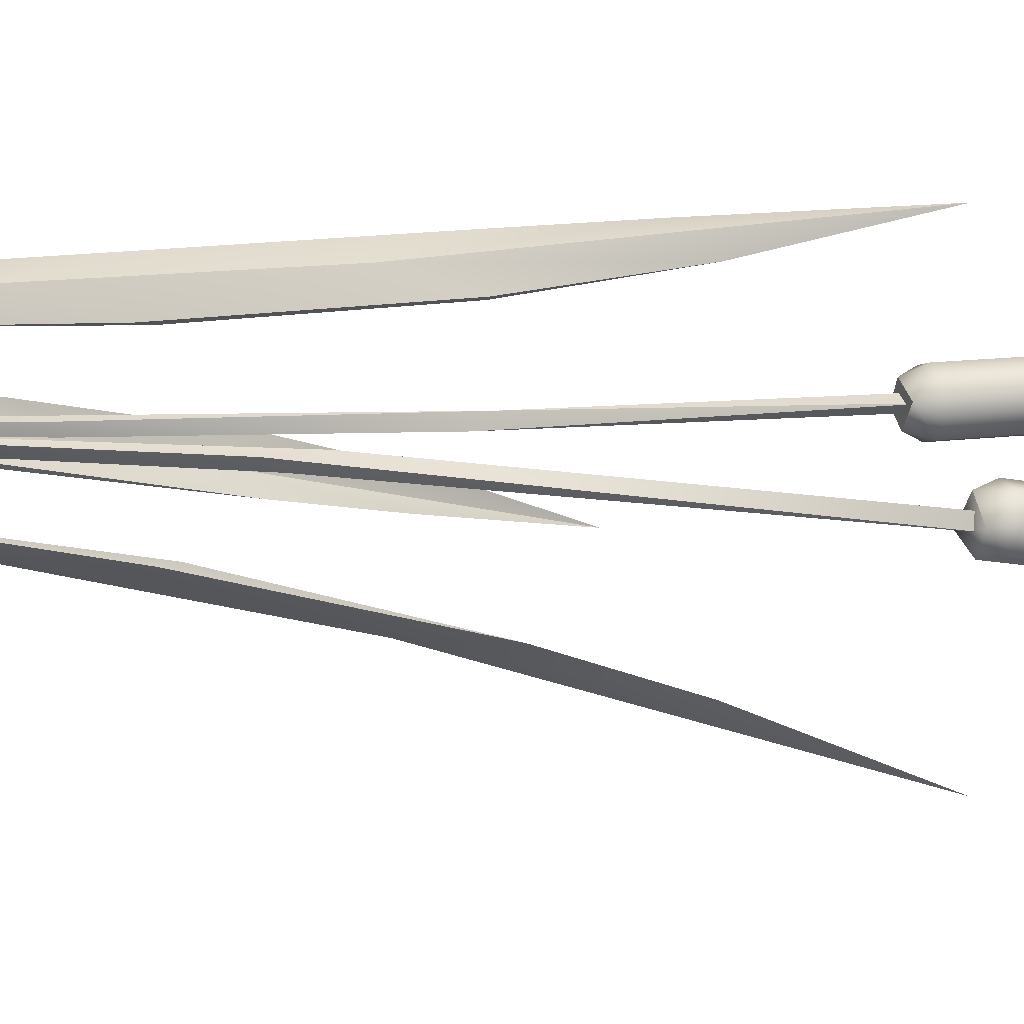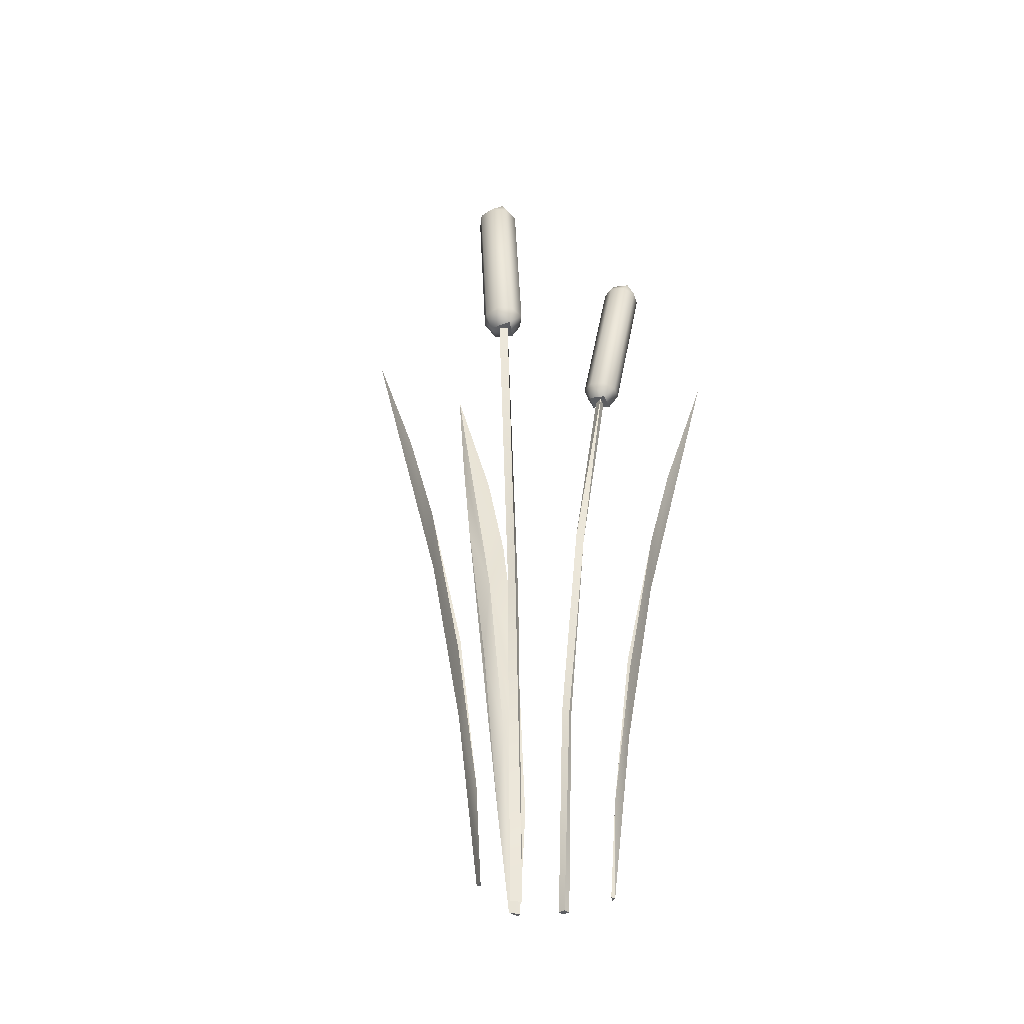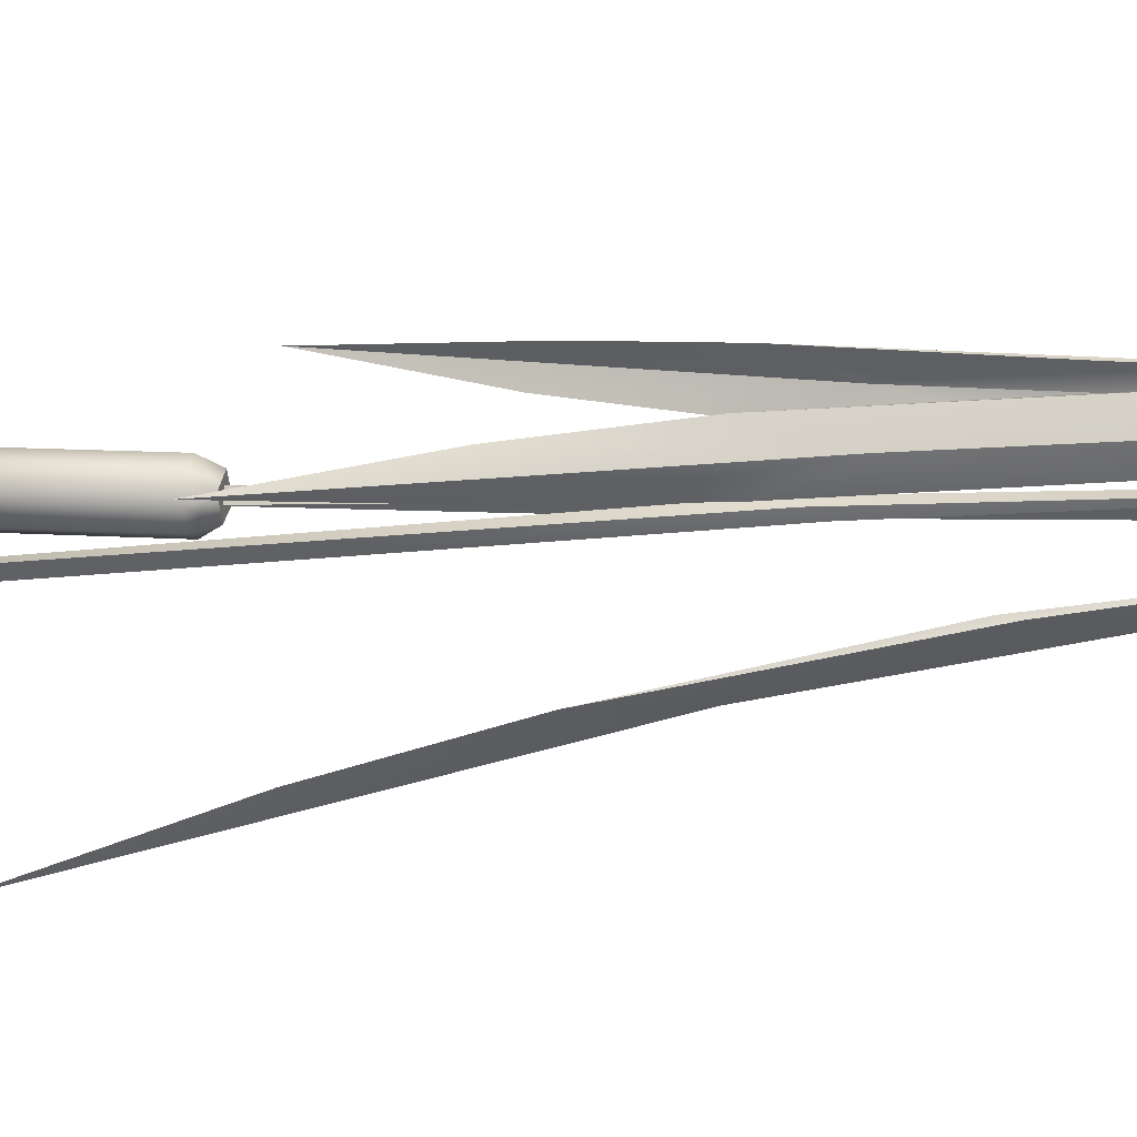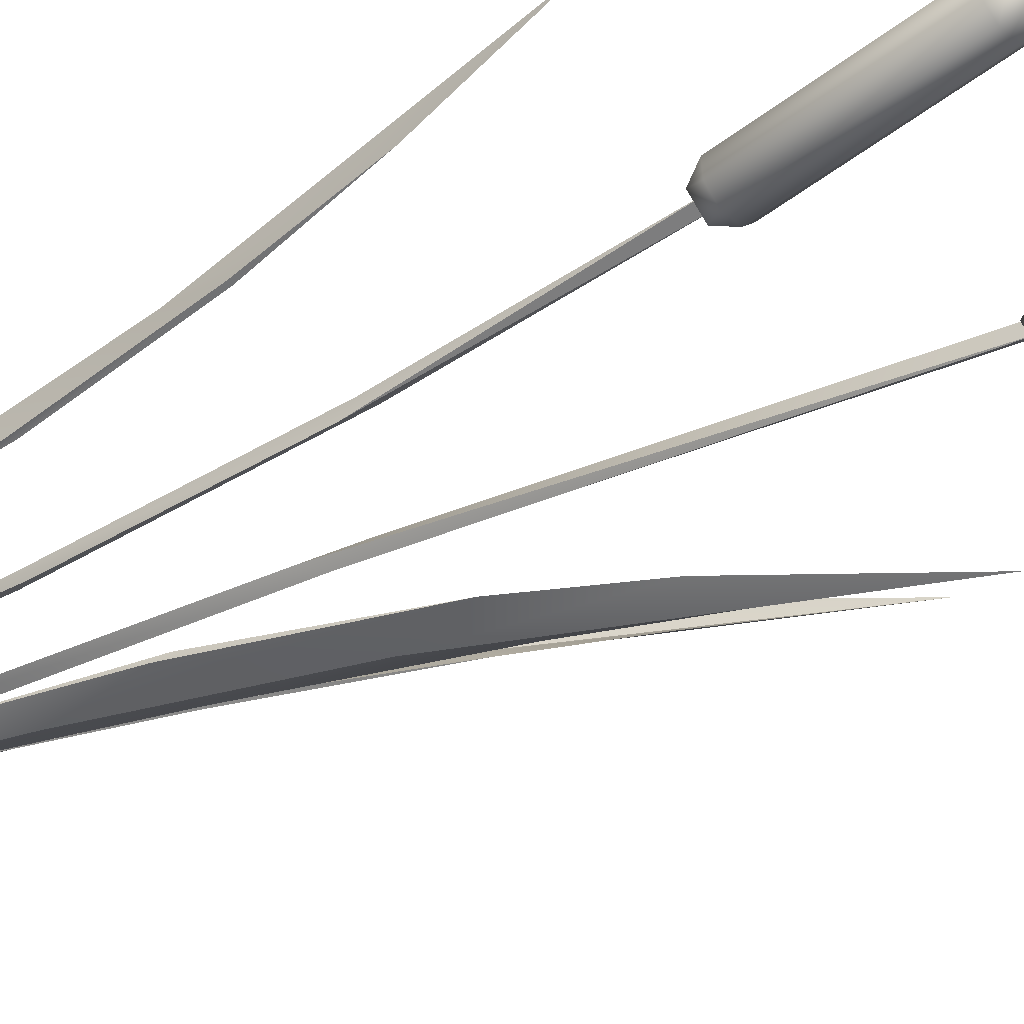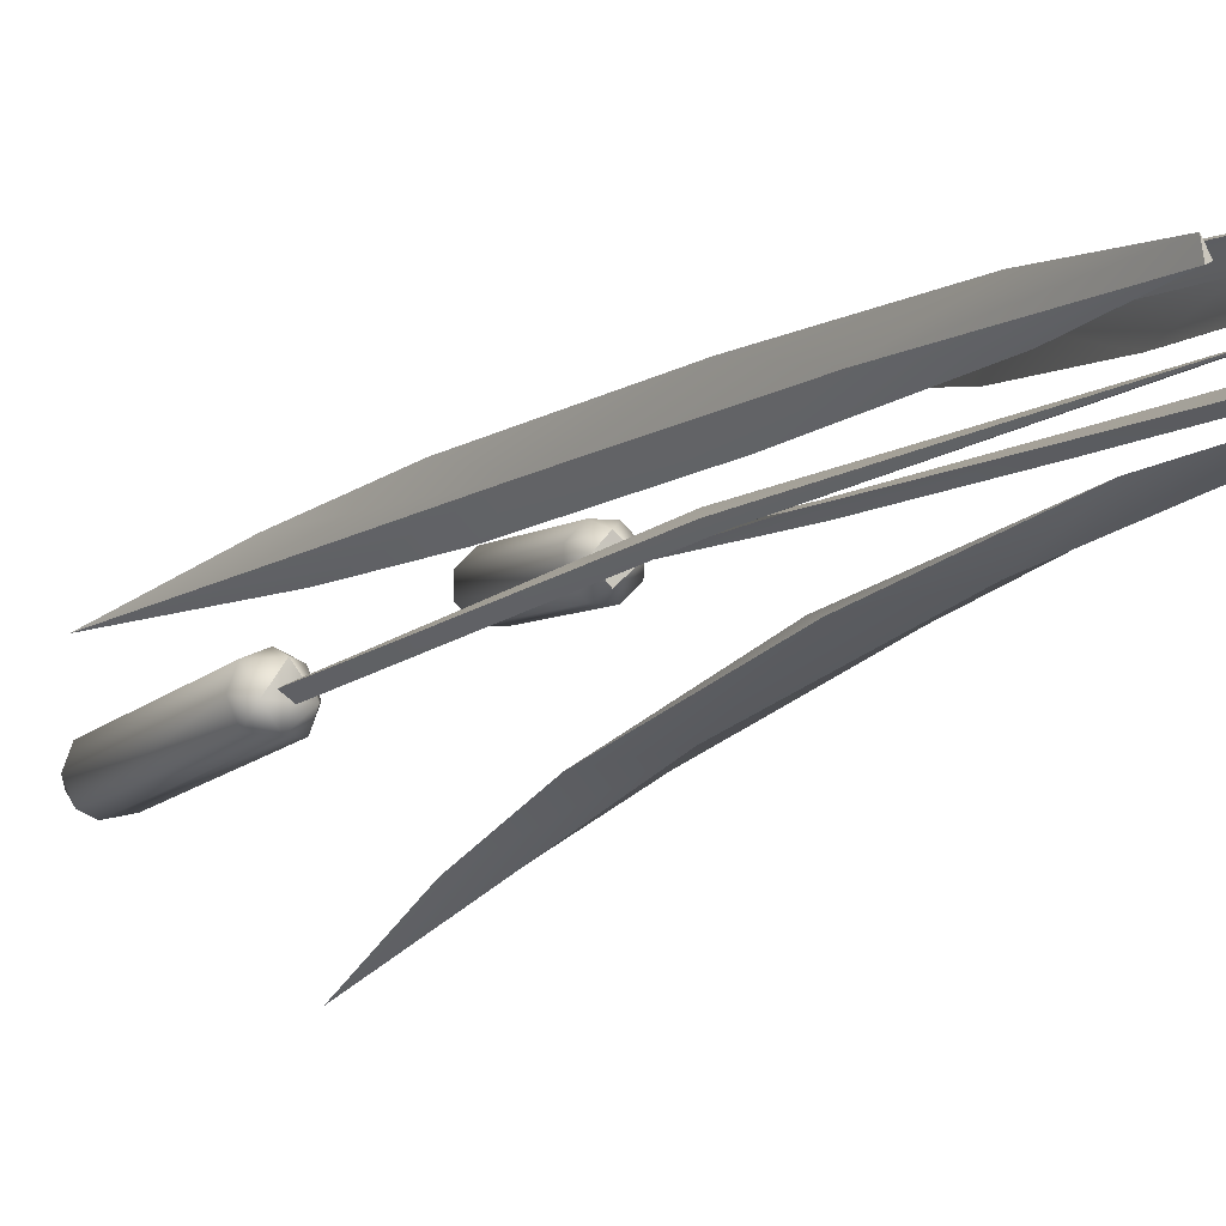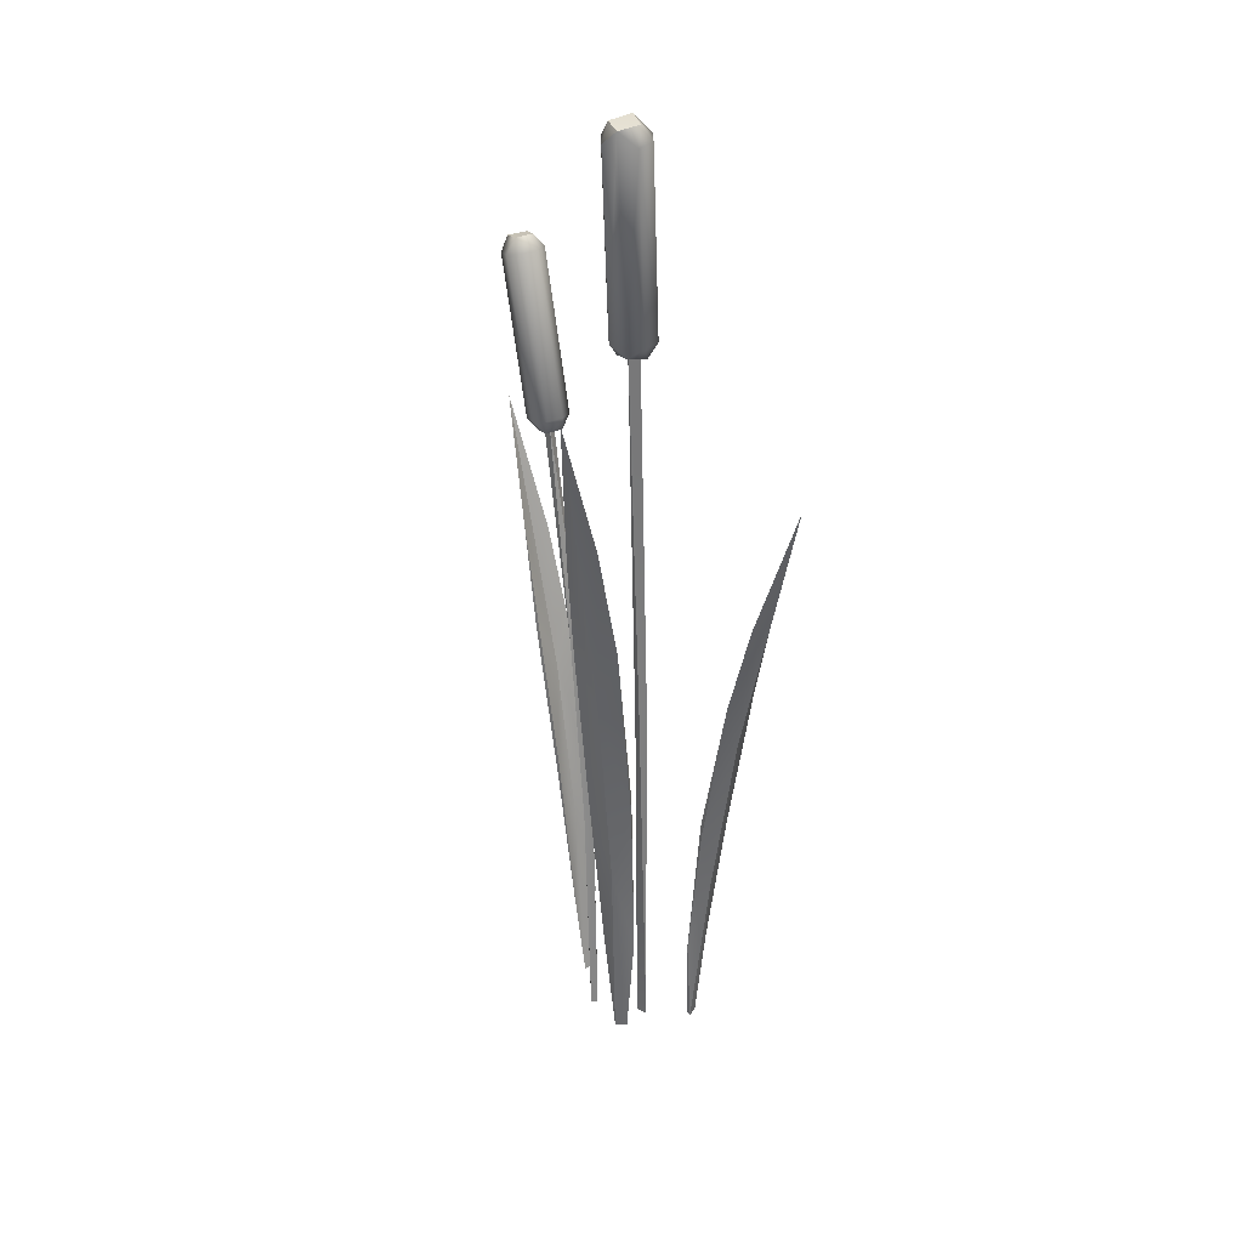
<metadata>
{"format":"obj","ext":"obj","renderer":"f3d","projection":"perspective","resolution":1024,"background":"white","views":[{"elev":-1.7,"azim":61.4,"up":"+Z"},{"elev":-36.0,"azim":-29.1,"up":"+Y"},{"elev":-10.4,"azim":-86.3,"up":"+Z"},{"elev":-37.3,"azim":122.4,"up":"+Z"},{"elev":-8.5,"azim":-29.2,"up":"+Z"},{"elev":29.9,"azim":-159.2,"up":"+Y"}]}
</metadata>
<code>
o PondPlant_05_LOD1_Mesh.675
v 0.1013 0.3638 0.07315
v 0.05568 0.07022 0.04616
v 0.06577 0.1883 0.05561
v 0.08497 0.2971 0.06749
v 0.05929 3e-05 0.03214
v 0.114 0.3756 0.05822
v 0.05496 8.1e-05 0.03792
v 0.1326 0.4606 0.07996
v 0.06597 0.07037 0.02878
v 0.07918 0.1889 0.03308
v 0.09761 0.2968 0.04373
v 0.06953 0.1311 0.04262
v 0.08807 0.2605 0.05391
v 0.06684 0.1807 0.05666
v 0.05725 -0.000204 0.03948
v 0.08063 0.1813 0.03352
v 0.1001 0.2962 0.0446
v 0.07174 0.1295 0.04392
v 0.09071 0.2602 0.05482
v 0.00416 -0 0.001441
v 0.00234 0.5638 -0.0264
v 0.002139 0.5644 -0.01867
v -0.00416 0 -0.001441
v -0.004424 0.5642 -0.02178
v -0.000178 0.2724 -0.009052
v 0.004459 0.2602 -0.004098
v -0.00018 0.2894 -0.000852
v -0.004403 0.2823 -0.005268
v -0.000834 0.5545 -0.03588
v 0.0105 0.5516 -0.02473
v 0.0105 0.7076 -0.03857
v -3e-06 0.5526 -0.01017
v 3e-06 0.7093 -0.0242
v -0.01052 0.5516 -0.02474
v -0.01053 0.7075 -0.03857
v 0.01201 0.5625 -0.03429
v 0.01201 0.6951 -0.04606
v 0.001053 0.7049 -0.04853
v 0.01699 0.5634 -0.02231
v 0.01699 0.6963 -0.0341
v 0.01201 0.5644 -0.01033
v 0.01201 0.6975 -0.02214
v 0 0.5648 -0.005372
v 0 0.698 -0.01719
v -0.01201 0.5644 -0.01033
v -0.01201 0.6975 -0.02214
v -0.01699 0.5634 -0.02231
v -0.01699 0.6963 -0.0341
v -0.01201 0.5625 -0.03429
v -0.01201 0.6951 -0.04606
v 0.02126 0.4299 -0.08662
v 0.02122 0.08298 -0.02401
v 0.02476 0.2225 -0.03996
v 0.0253 0.3511 -0.06664
v 0.004787 3.5e-05 -0.01926
v -0.001588 0.4438 -0.09058
v 0.01327 9.6e-05 -0.01833
v 0.009317 0.5444 -0.1226
v -0.002654 0.08315 -0.02403
v -0.006221 0.2232 -0.04006
v -0.006541 0.3567 -0.06794
v 0.009284 0.1549 -0.03598
v 0.009615 0.3078 -0.06162
v 0.02519 0.2135 -0.04168
v 0.01348 -0.000241 -0.02159
v -0.006642 0.2143 -0.04179
v 0.009284 0.1531 -0.039
v 0.008953 0.3074 -0.06485
v 0.04233 -0 0.00152
v 0.07962 0.4813 0.01627
v 0.03745 -0 0.003345
v 0.07436 0.4819 0.02032
v 0.03557 0 -0.00152
v 0.04005 0 -0.003667
v 0.07424 0.4824 0.0133
v 0.04645 0.1611 0.003372
v 0.05736 0.3217 0.01062
v 0.04345 0.1612 0.005541
v 0.05226 0.3284 0.008114
v 0.03926 0.1615 0.001738
v 0.05638 0.3135 0.003554
v 0.04532 0.1705 -0.001231
v 0.1068 0.6016 0.02644
v 0.07329 0.471 0.02531
v 0.09614 0.6027 0.03561
v 0.06529 0.4729 0.01571
v 0.08826 0.6052 0.02603
v 0.07394 0.4721 0.006558
v 0.09684 0.6042 0.01681
v 0.08404 0.47 0.01618
v 0.08902 0.4788 0.02251
v 0.08096 0.4796 0.03018
v 0.1004 0.5915 0.03891
v 0.1084 0.5906 0.03122
v 0.06994 0.4813 0.02991
v 0.08943 0.5936 0.03866
v 0.06243 0.483 0.02185
v 0.08198 0.5957 0.03064
v 0.06282 0.4837 0.01073
v 0.0824 0.5966 0.01953
v 0.07088 0.483 0.003061
v 0.09043 0.5957 0.01185
v 0.08189 0.4813 0.003334
v 0.1014 0.5936 0.01209
v 0.0894 0.4796 0.01139
v 0.1088 0.5915 0.02012
v -0.08381 0.3638 -0.0195
v -0.03542 0.07022 0.00208
v -0.04653 0.1883 -0.006153
v -0.06698 0.2971 -0.01575
v -0.03741 3e-05 0.01641
v -0.09474 0.3756 -0.003204
v -0.03376 8.1e-05 0.01018
v -0.1157 0.4606 -0.02266
v -0.04365 0.07037 0.02053
v -0.05727 0.1889 0.01777
v -0.07894 0.3019 0.008416
v -0.04878 0.1311 0.007184
v -0.06849 0.2605 -0.001896
v -0.04772 0.1807 -0.007071
v -0.03622 -0.000204 0.008891
v -0.05876 0.1813 0.0175
v -0.05112 0.1295 0.006143
v -0.07122 0.2602 -0.002498
f 13 1 8
f 3 13 12
f 13 6 11
f 12 5 7
f 13 10 12
f 13 11 10
f 19 1 4
f 19 14 18
f 19 4 14
f 19 6 8
f 5 18 15
f 16 19 18
f 2 14 3
f 5 15 7
f 11 6 17
f 10 17 16
f 13 4 1
f 7 2 12
f 2 3 12
f 13 3 4
f 13 8 6
f 12 9 5
f 12 10 9
f 19 8 1
f 18 2 15
f 18 14 2
f 19 17 6
f 5 9 18
f 9 16 18
f 19 16 17
f 7 15 2
f 3 14 4
f 9 10 16
f 10 11 17
f 21 26 25
f 22 27 26
f 27 24 28
f 28 21 25
f 27 23 20
f 25 20 23
f 38 36 29
f 37 39 36
f 39 42 41
f 41 44 43
f 44 45 43
f 46 47 45
f 31 38 35
f 47 50 49
f 50 29 49
f 29 36 30
f 31 40 37
f 30 41 32
f 31 42 40
f 33 44 42
f 32 43 45
f 34 45 47
f 35 46 33
f 34 47 49
f 38 50 35
f 21 22 26
f 27 22 24
f 21 24 22
f 28 24 21
f 28 25 23
f 27 28 23
f 26 27 20
f 25 26 20
f 38 37 36
f 37 40 39
f 39 40 42
f 41 42 44
f 44 46 45
f 46 48 47
f 33 31 35
f 47 48 50
f 50 38 29
f 34 29 30
f 34 30 32
f 38 31 37
f 30 36 39
f 30 39 41
f 31 33 42
f 32 41 43
f 33 46 44
f 34 32 45
f 35 48 46
f 35 50 48
f 29 34 49
f 63 51 58
f 53 63 62
f 63 56 61
f 62 55 57
f 63 60 62
f 63 61 60
f 68 51 54
f 68 64 67
f 68 54 64
f 68 56 58
f 55 67 65
f 66 68 67
f 52 64 53
f 55 65 57
f 60 61 66
f 63 54 51
f 57 52 62
f 52 53 62
f 63 53 54
f 63 58 56
f 62 59 55
f 62 60 59
f 68 58 51
f 67 52 65
f 67 64 52
f 68 61 56
f 55 59 67
f 59 66 67
f 68 66 61
f 57 65 52
f 53 64 54
f 59 60 66
f 77 72 79
f 79 75 81
f 75 72 70
f 81 70 77
f 82 69 74
f 81 76 82
f 80 74 73
f 80 81 82
f 80 73 71
f 78 79 80
f 69 78 71
f 76 77 78
f 94 92 91
f 92 96 95
f 96 97 95
f 98 99 97
f 100 101 99
f 101 104 103
f 104 105 103
f 106 91 105
f 90 84 86
f 90 92 84
f 83 93 94
f 85 96 93
f 84 97 86
f 85 98 96
f 87 100 98
f 88 99 101
f 89 100 87
f 88 101 103
f 90 103 105
f 83 104 89
f 90 105 91
f 77 70 72
f 72 75 79
f 75 70 81
f 74 69 73
f 69 71 73
f 82 76 69
f 81 77 76
f 80 82 74
f 80 79 81
f 78 80 71
f 78 77 79
f 69 76 78
f 94 93 92
f 92 93 96
f 96 98 97
f 98 100 99
f 100 102 101
f 101 102 104
f 85 83 89
f 89 87 85
f 104 106 105
f 106 94 91
f 86 88 90
f 90 91 92
f 83 85 93
f 84 92 95
f 84 95 97
f 85 87 98
f 86 97 99
f 88 86 99
f 89 102 100
f 89 104 102
f 90 88 103
f 83 106 104
f 83 94 106
f 119 107 114
f 109 119 118
f 119 112 117
f 118 111 113
f 119 116 118
f 119 117 116
f 124 107 110
f 124 120 123
f 124 110 120
f 124 112 114
f 111 123 121
f 122 124 123
f 108 120 109
f 111 121 113
f 116 117 122
f 119 110 107
f 113 108 118
f 108 109 118
f 119 109 110
f 119 114 112
f 118 115 111
f 118 116 115
f 124 114 107
f 123 108 121
f 123 120 108
f 124 117 112
f 111 115 123
f 115 122 123
f 124 122 117
f 113 121 108
f 109 120 110
f 115 116 122

</code>
